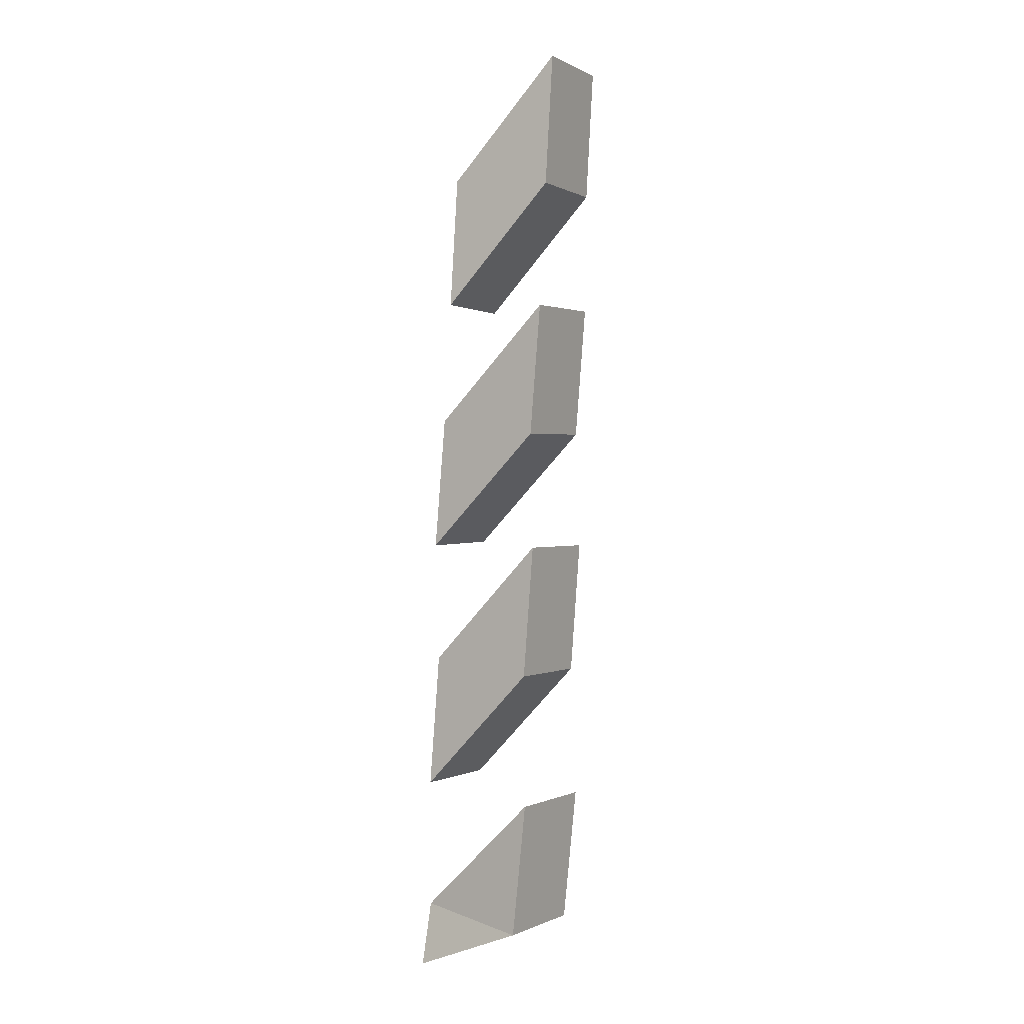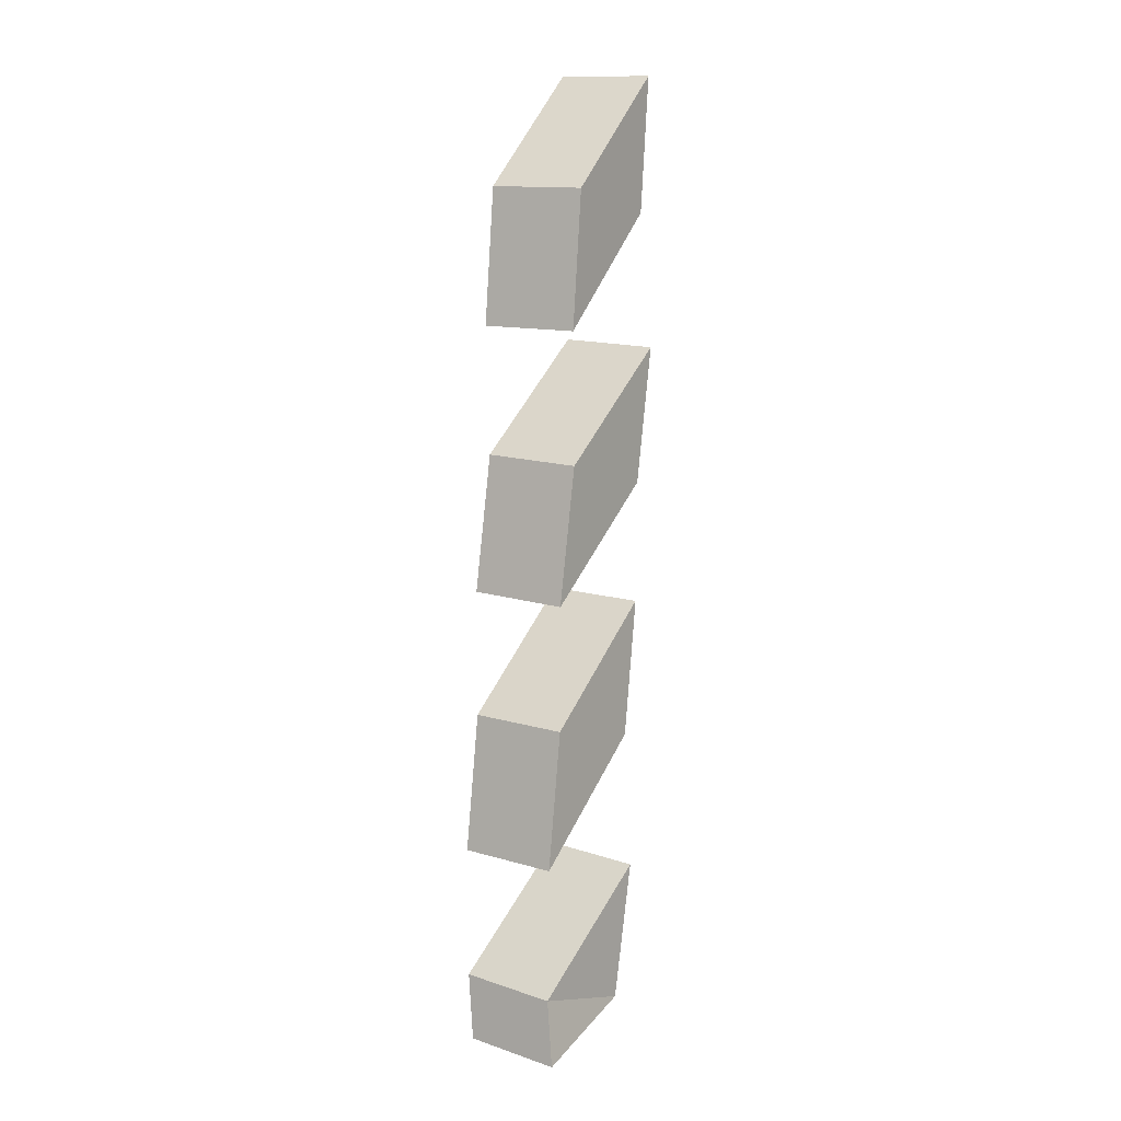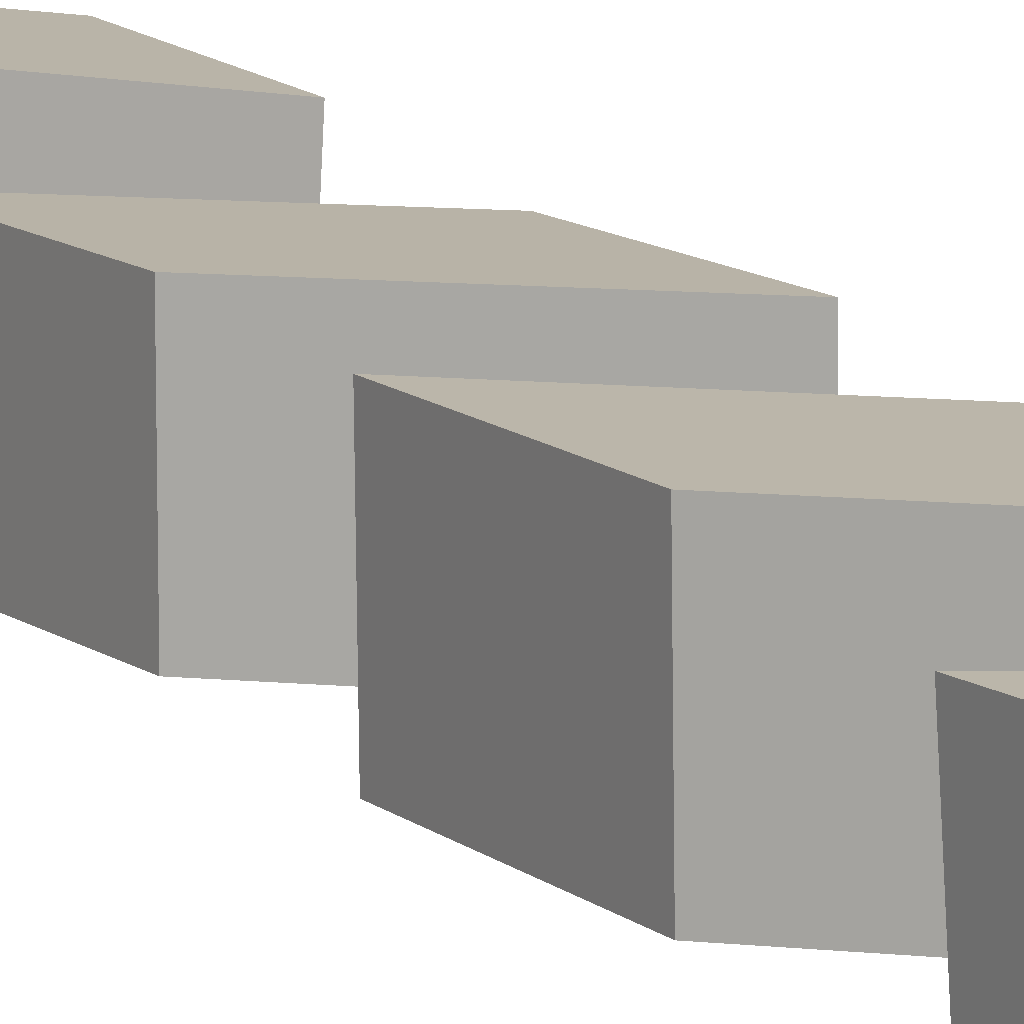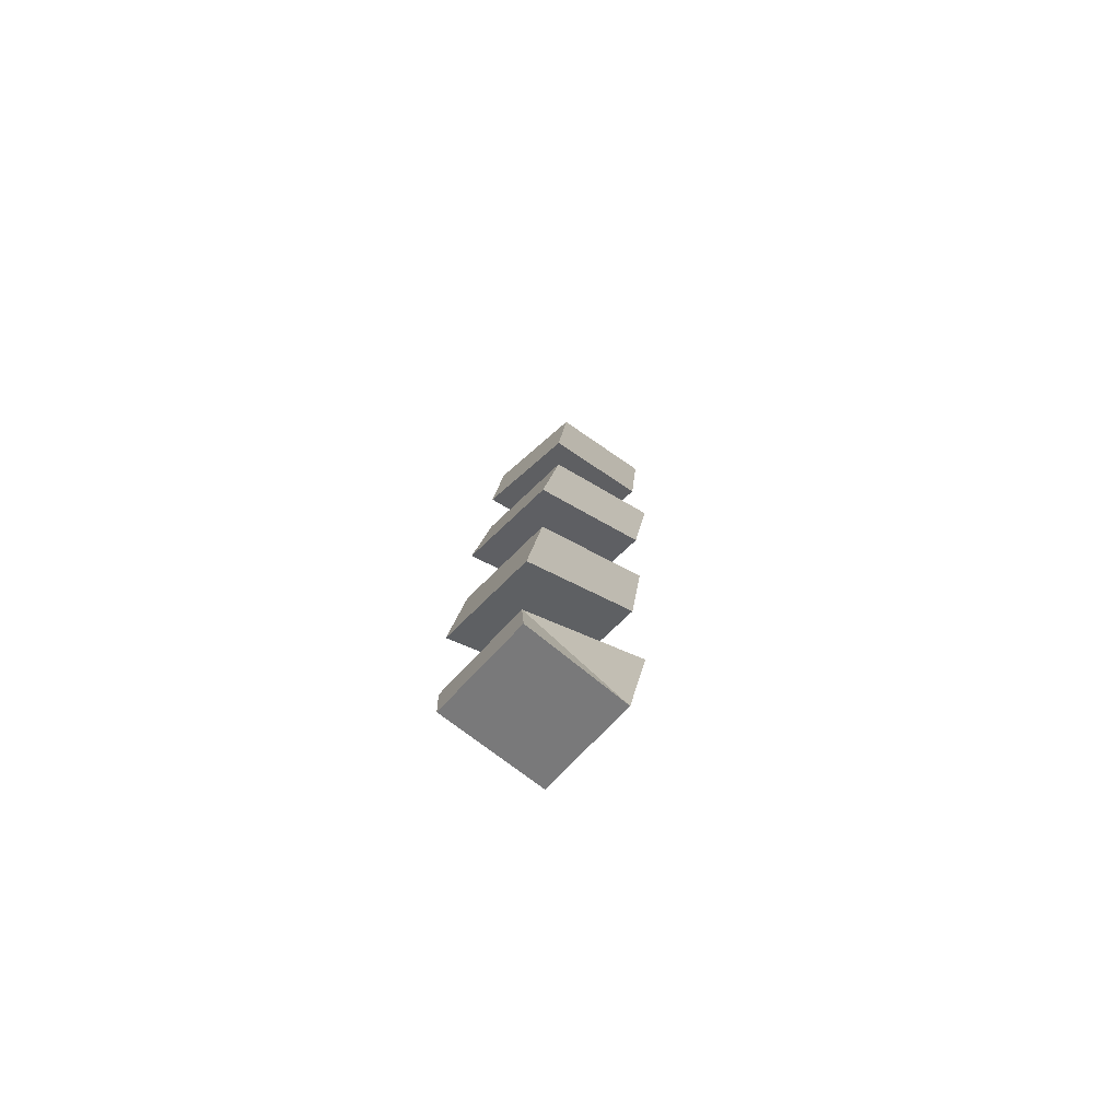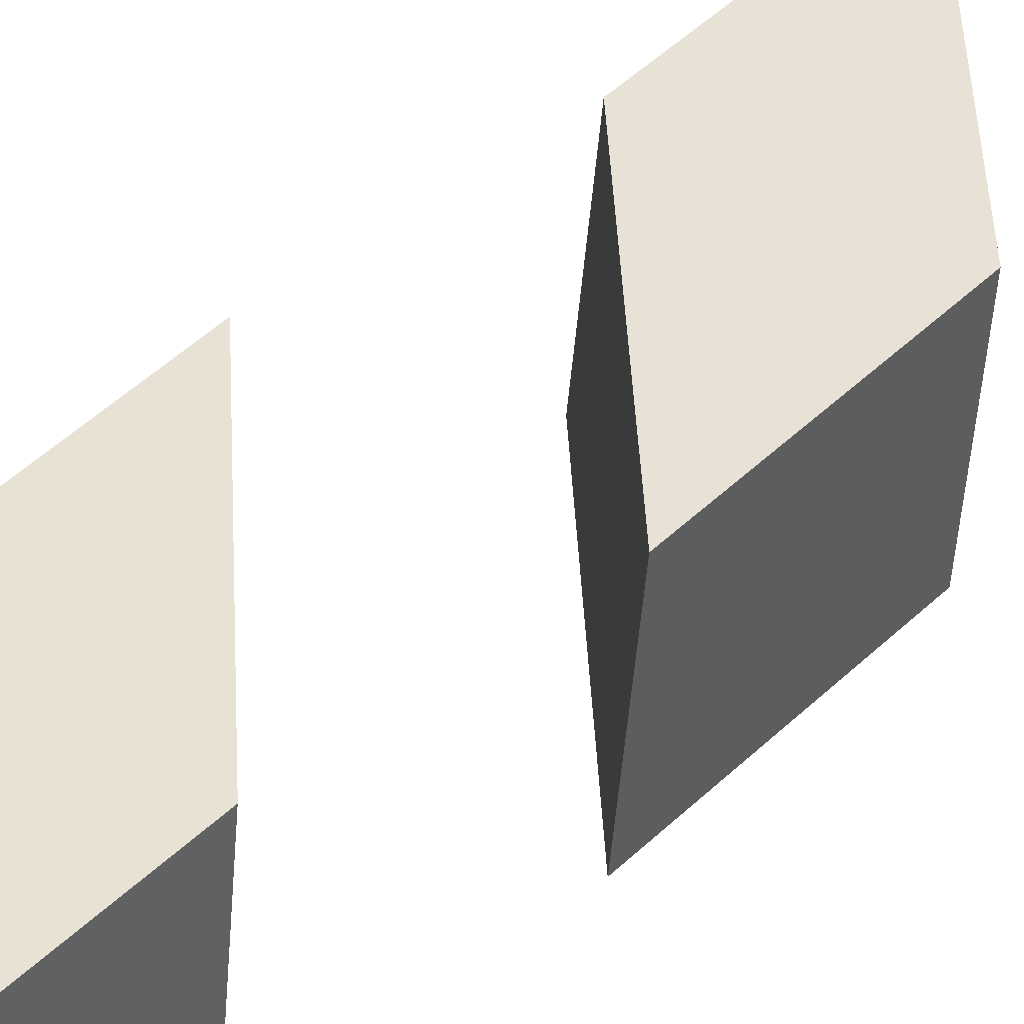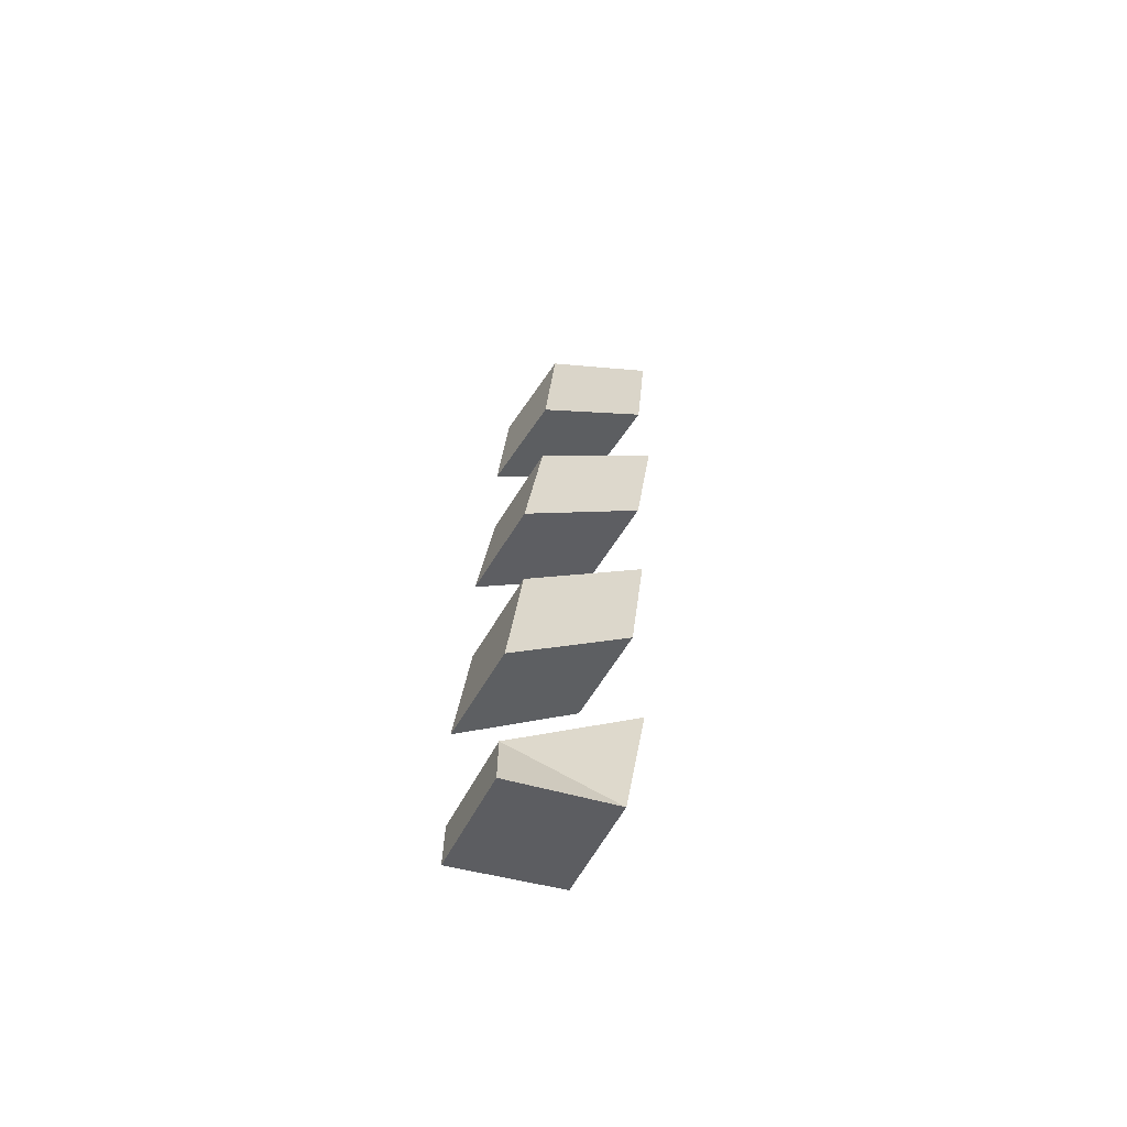
<metadata>
{"format":"obj","ext":"obj","renderer":"f3d","projection":"perspective","resolution":1024,"background":"white","views":[{"elev":-4.1,"azim":33.1,"up":"+Z"},{"elev":5.7,"azim":-54.7,"up":"+Z"},{"elev":15.0,"azim":154.5,"up":"+Y"},{"elev":-73.8,"azim":-43.4,"up":"+Z"},{"elev":41.8,"azim":-135.1,"up":"+Y"},{"elev":-61.4,"azim":-28.1,"up":"+Z"}]}
</metadata>
<code>
v -2.068 -0.9812 0.1105
v -2.072 -0.9871 0.06579
v -2.073 -1.057 0.06002
v -2.07 -1.051 0.1048
v -1.992 -1.055 0.08815
v -1.991 -0.9855 0.09392
v -1.978 -0.9896 0.1887
v -1.979 -1.059 0.1829
v -1.992 -1.055 0.08815
v -1.979 -1.059 0.1829
v -2.07 -1.051 0.1048
v -1.978 -0.9896 0.1887
v -1.991 -0.9855 0.09392
v -2.068 -0.9812 0.1105
v -1.979 -1.059 0.1829
v -1.978 -0.9896 0.1887
v -2.068 -0.9812 0.1105
v -2.07 -1.051 0.1048
v -2.072 -0.9871 0.06579
v -1.991 -0.9855 0.09392
v -1.992 -1.055 0.08815
v -2.073 -1.057 0.06002
v -1.991 -0.9855 0.09392
v -2.072 -0.9871 0.06579
v -2.068 -0.9812 0.1105
v -2.07 -1.051 0.1048
v -2.073 -1.057 0.06002
v -1.992 -1.055 0.08815
v -2.054 -0.9907 0.479
v -2.065 -0.9869 0.3839
v -2.062 -1.057 0.3778
v -2.052 -1.06 0.4729
v -1.973 -1.06 0.4583
v -1.976 -0.9906 0.4644
v -1.965 -0.9945 0.5594
v -1.963 -1.064 0.5533
v -2.062 -1.057 0.3778
v -1.973 -1.06 0.4583
v -1.963 -1.064 0.5533
v -2.052 -1.06 0.4729
v -1.965 -0.9945 0.5594
v -1.976 -0.9906 0.4644
v -2.065 -0.9869 0.3839
v -2.054 -0.9907 0.479
v -1.963 -1.064 0.5533
v -1.965 -0.9945 0.5594
v -2.054 -0.9907 0.479
v -2.052 -1.06 0.4729
v -2.065 -0.9869 0.3839
v -1.976 -0.9906 0.4644
v -1.973 -1.06 0.4583
v -2.062 -1.057 0.3778
v -2.047 -0.9891 0.6633
v -2.054 -0.9876 0.5678
v -2.048 -1.057 0.5633
v -2.041 -1.059 0.6588
v -1.963 -1.055 0.6474
v -1.969 -0.9858 0.6519
v -1.962 -0.9873 0.7474
v -1.956 -1.057 0.7429
v -2.048 -1.057 0.5633
v -1.963 -1.055 0.6474
v -1.956 -1.057 0.7429
v -2.041 -1.059 0.6588
v -1.962 -0.9873 0.7474
v -1.969 -0.9858 0.6519
v -2.054 -0.9876 0.5678
v -2.047 -0.9891 0.6633
v -1.956 -1.057 0.7429
v -1.962 -0.9873 0.7474
v -2.047 -0.9891 0.6633
v -2.041 -1.059 0.6588
v -2.054 -0.9876 0.5678
v -1.969 -0.9858 0.6519
v -1.963 -1.055 0.6474
v -2.048 -1.057 0.5633
v -2.062 -0.9849 0.2966
v -2.071 -0.9825 0.2013
v -2.07 -1.052 0.1964
v -2.06 -1.055 0.2916
v -1.982 -1.056 0.2782
v -1.983 -0.9864 0.2831
v -1.974 -0.9889 0.3783
v -1.973 -1.059 0.3734
v -2.07 -1.052 0.1964
v -1.982 -1.056 0.2782
v -1.973 -1.059 0.3734
v -2.06 -1.055 0.2916
v -1.974 -0.9889 0.3783
v -1.983 -0.9864 0.2831
v -2.071 -0.9825 0.2013
v -2.062 -0.9849 0.2966
v -1.973 -1.059 0.3734
v -1.974 -0.9889 0.3783
v -2.062 -0.9849 0.2966
v -2.06 -1.055 0.2916
v -2.071 -0.9825 0.2013
v -1.983 -0.9864 0.2831
v -1.982 -1.056 0.2782
v -2.07 -1.052 0.1964
f 1 2 3
f 1 3 4
f 5 6 7
f 5 7 8
f 9 10 11
f 12 13 14
f 15 16 17
f 15 17 18
f 19 20 21
f 19 21 22
f 23 24 25
f 26 27 28
f 29 30 31
f 29 31 32
f 33 34 35
f 33 35 36
f 37 38 39
f 37 39 40
f 41 42 43
f 41 43 44
f 45 46 47
f 45 47 48
f 49 50 51
f 49 51 52
f 53 54 55
f 53 55 56
f 57 58 59
f 57 59 60
f 61 62 63
f 61 63 64
f 65 66 67
f 65 67 68
f 69 70 71
f 69 71 72
f 73 74 75
f 73 75 76
f 77 78 79
f 77 79 80
f 81 82 83
f 81 83 84
f 85 86 87
f 85 87 88
f 89 90 91
f 89 91 92
f 93 94 95
f 93 95 96
f 97 98 99
f 97 99 100

</code>
